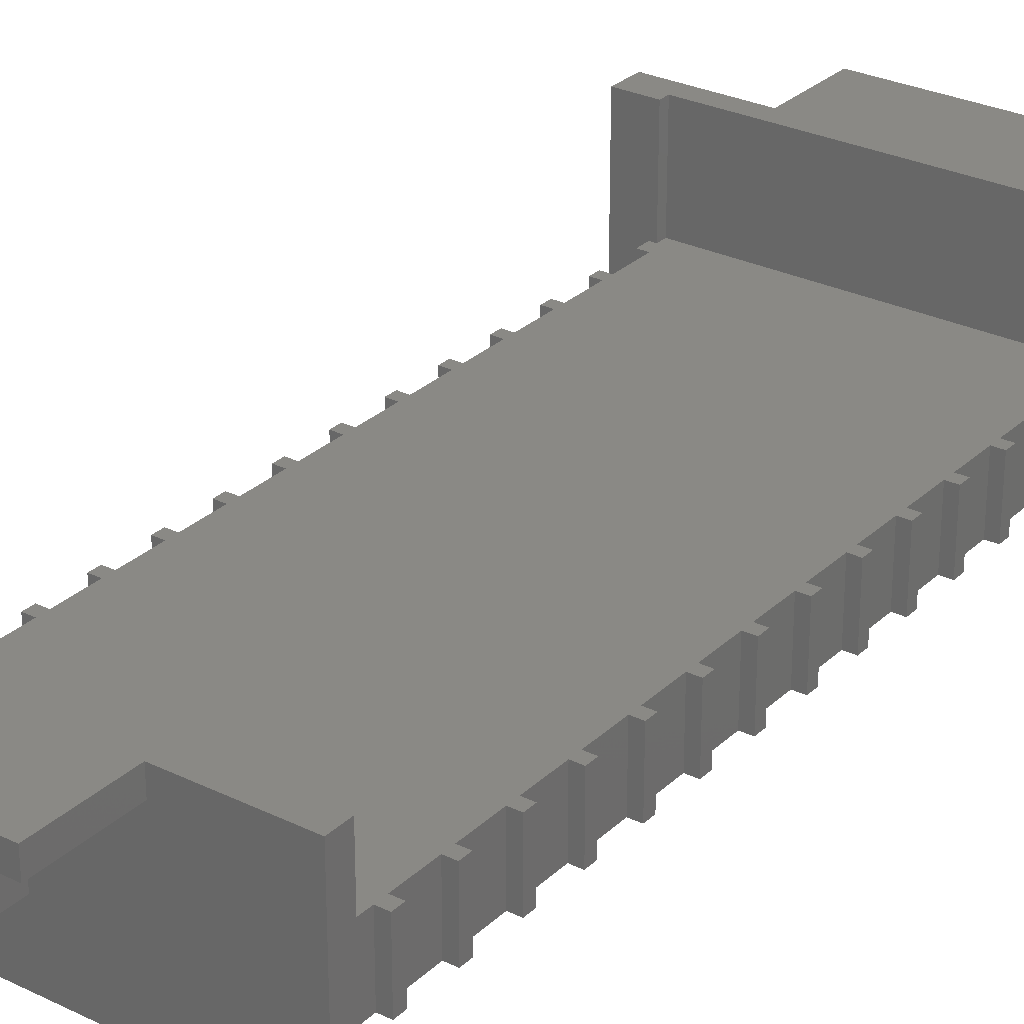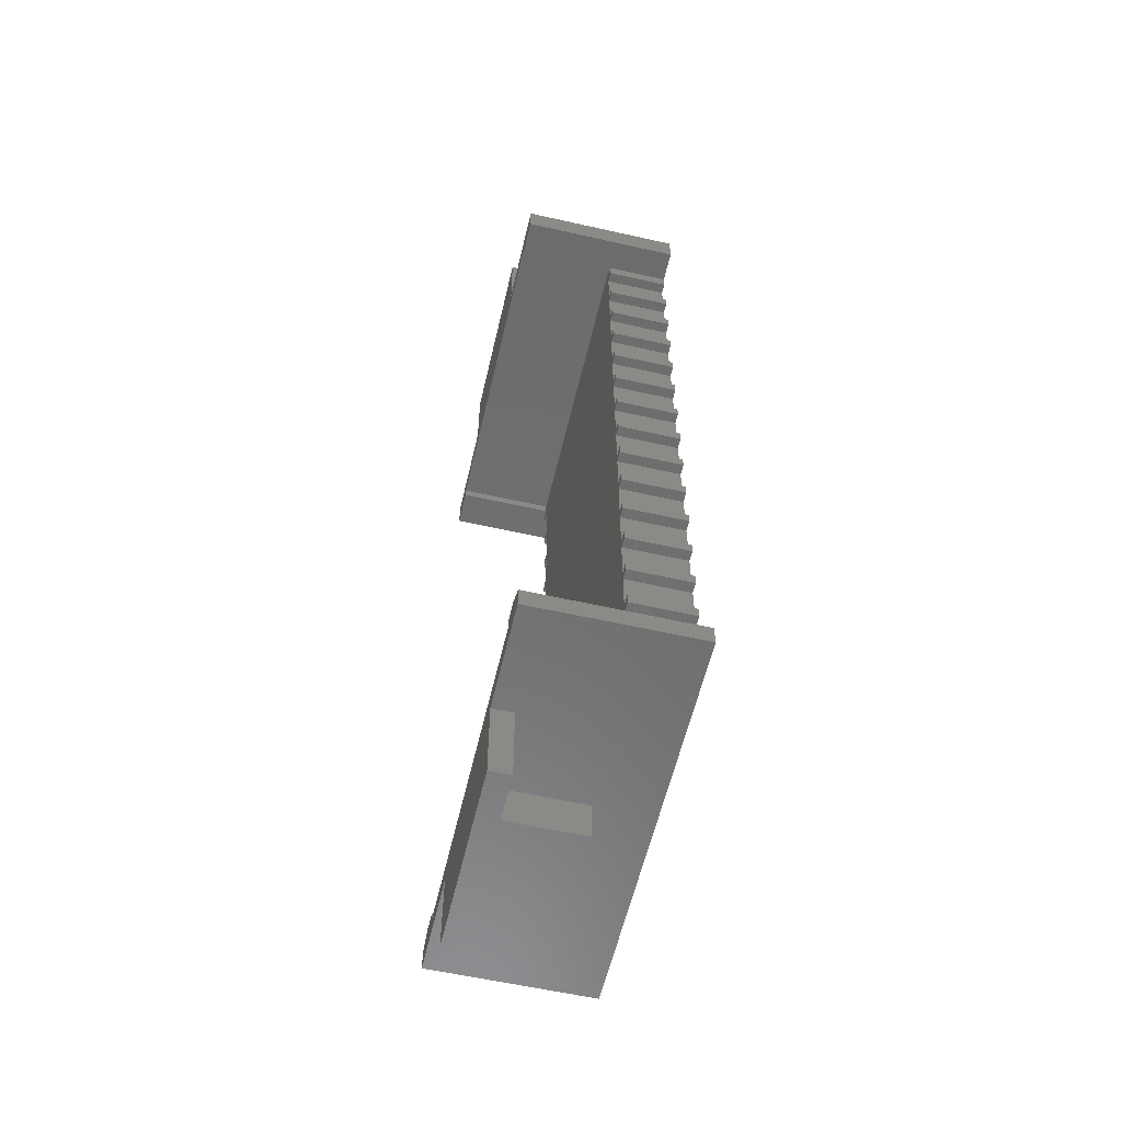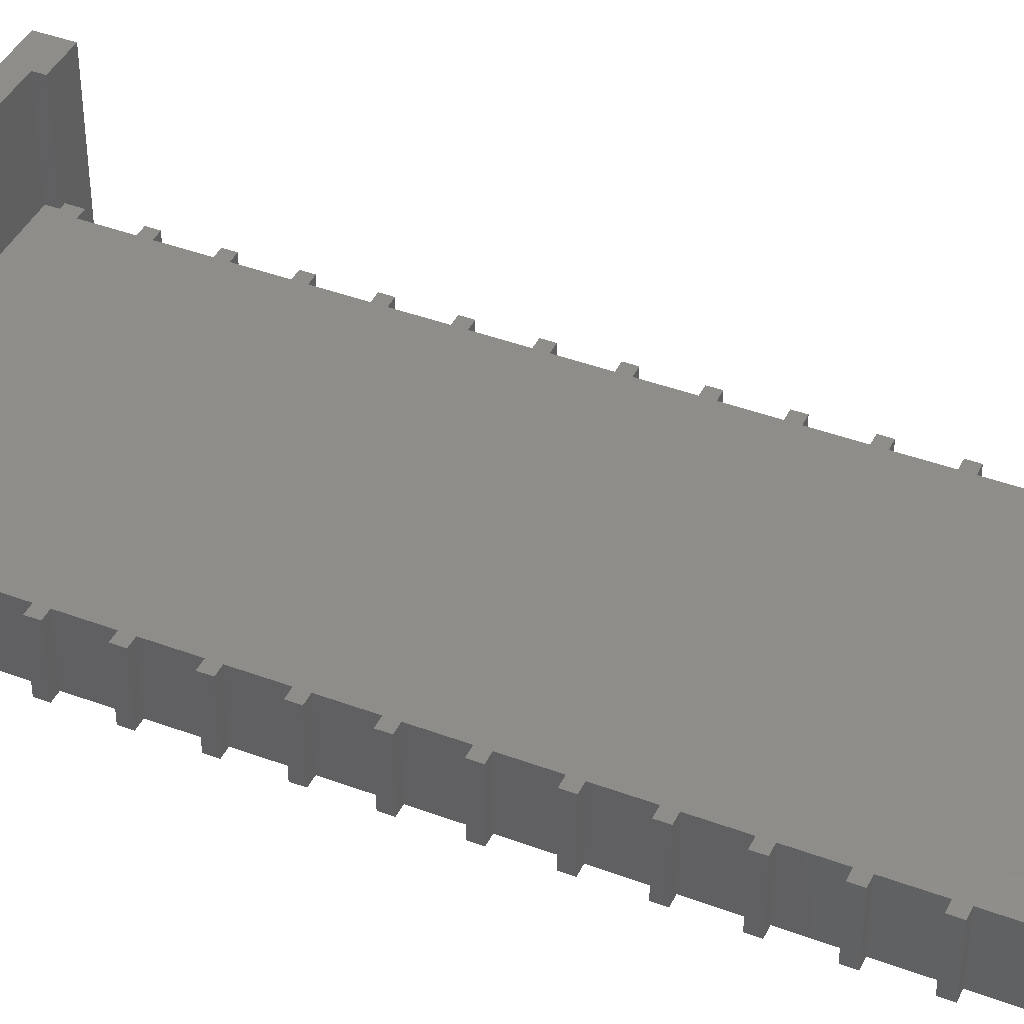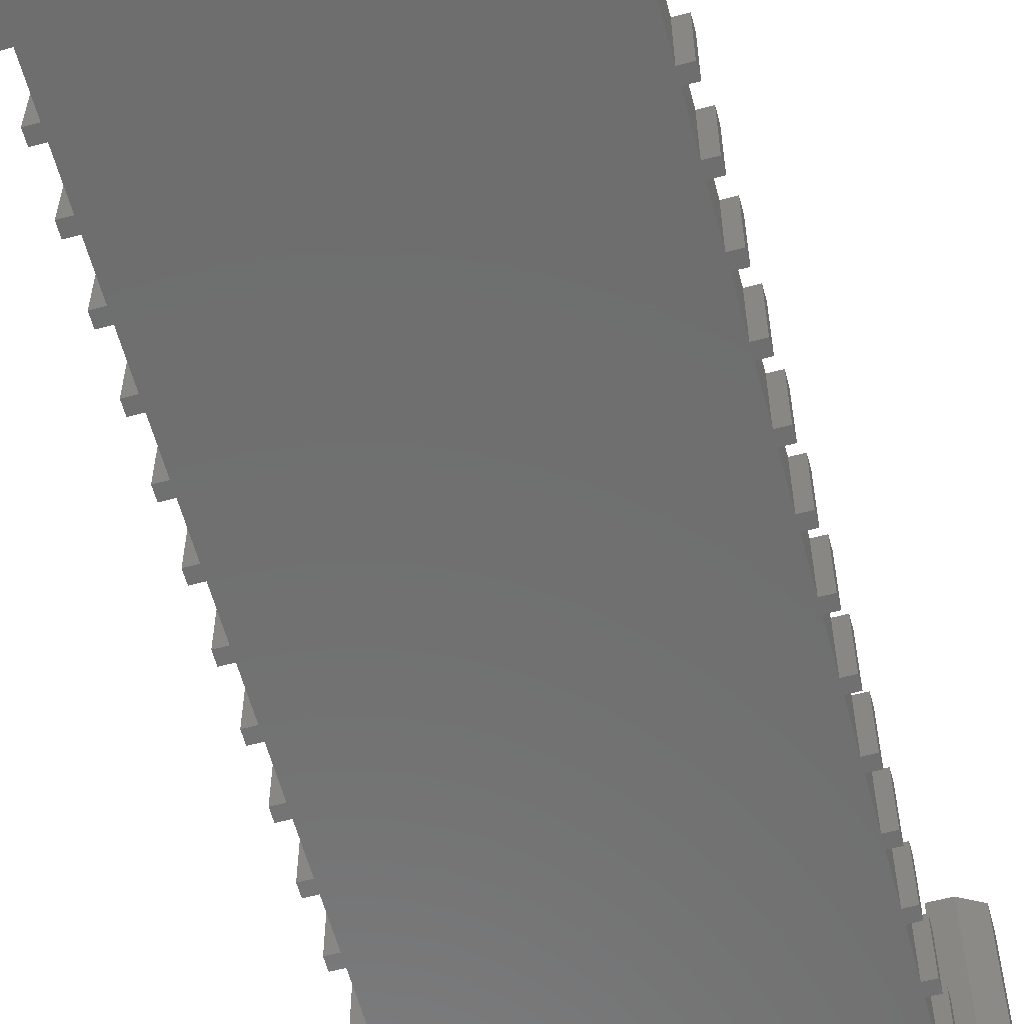
<metadata>
{"format":"stl","ext":"stl","renderer":"f3d","projection":"perspective","resolution":1024,"background":"white","views":[{"elev":28.5,"azim":36.2,"up":"+Z"},{"elev":-58.5,"azim":76.9,"up":"+Y"},{"elev":41.7,"azim":-65.7,"up":"+Z"},{"elev":-60.2,"azim":-164.9,"up":"+Z"}]}
</metadata>
<code>
# stl→obj: 306 verts, 608 faces
v 0 -1 0
v 0 0 7.8
v 0 0 0
v 0 -1 7.8
v 1.8 0.5 7.8
v 0.9 0.5 7.8
v 1.8 0 7.8
v 18.1 0.5 7.8
v 19 -1 7.8
v 19 0 7.8
v 17.2 0 7.8
v 17.2 0.5 7.8
v 14 -1 7.8
v 5 -1 7.8
v 14 -5 7.8
v 5 -5 7.8
v 19 0 0
v 19 -1 0
v 17.2 0 3
v 1.8 0 3
v 1.5 33.57 0
v 2 34.11 0
v 2 33.57 0
v 1.5 34.11 0
v 1.5 31.03 0
v 2 31.57 0
v 2 31.03 0
v 1.5 31.57 0
v 1.5 28.49 0
v 2 29.03 0
v 2 28.49 0
v 1.5 29.03 0
v 1.5 25.95 0
v 2 26.49 0
v 2 25.95 0
v 1.5 26.49 0
v 1.5 23.41 0
v 2 23.95 0
v 2 23.41 0
v 1.5 23.95 0
v 1.5 20.87 0
v 2 21.41 0
v 2 20.87 0
v 1.5 21.41 0
v 1.5 18.33 0
v 2 18.87 0
v 2 18.33 0
v 1.5 18.87 0
v 1.5 15.79 0
v 2 16.33 0
v 2 15.79 0
v 1.5 16.33 0
v 1.5 13.25 0
v 2 13.79 0
v 2 13.25 0
v 1.5 13.79 0
v 1.5 10.71 0
v 2 11.25 0
v 2 10.71 0
v 1.5 11.25 0
v 1.5 8.17 0
v 2 8.71 0
v 2 8.17 0
v 1.5 8.71 0
v 1.5 5.63 0
v 2 6.17 0
v 2 5.63 0
v 1.5 6.17 0
v 1.5 3.09 0
v 2 3.63 0
v 2 3.09 0
v 1.5 3.63 0
v 18.1 0.5 0
v 17.5 0.5 0
v 17 1.09 0
v 17.5 1.09 0
v 17 3.09 0
v 17 3.63 0
v 17 5.63 0
v 17 6.17 0
v 17 8.17 0
v 17 8.71 0
v 17 10.71 0
v 17 11.25 0
v 17 13.25 0
v 17 13.79 0
v 17 15.79 0
v 17 16.33 0
v 17 18.33 0
v 17 18.87 0
v 17 20.87 0
v 17 21.41 0
v 17 23.41 0
v 17 23.95 0
v 17 25.95 0
v 17 26.49 0
v 2 1.09 0
v 1.5 0.5 0
v 0.9 0.5 0
v 17.5 3.63 0
v 17.5 3.09 0
v 17.5 6.17 0
v 17.5 5.63 0
v 17.5 8.71 0
v 17.5 8.17 0
v 17.5 11.25 0
v 17.5 10.71 0
v 17.5 13.79 0
v 17.5 13.25 0
v 17.5 16.33 0
v 17.5 15.79 0
v 17.5 18.87 0
v 17.5 18.33 0
v 17.5 21.41 0
v 17.5 20.87 0
v 17.5 23.95 0
v 17.5 23.41 0
v 17.5 26.49 0
v 17.5 25.95 0
v 17 28.49 0
v 17.5 29.03 0
v 17.5 28.49 0
v 17 29.03 0
v 17 31.03 0
v 17.5 31.57 0
v 17.5 31.03 0
v 17 31.57 0
v 17 33.57 0
v 17.5 34.11 0
v 17.5 33.57 0
v 17 34.11 0
v 17.5 36.11 0
v 17 36.11 0
v 17.5 36.8 0
v 19 38.3 0
v 19 36.8 0
v 2 36.11 0
v 1.5 36.8 0
v 1.5 36.11 0
v 0 38.3 0
v -1.837e-16 36.8 0
v 1.5 1.09 0
v 5 -1 6.8
v 8.8 -1 2.8
v 8.8 -1 6.8
v 10.2 -1 2.8
v 10.2 -1 6.8
v 14 -1 6.8
v 1.8 0.5 3
v 1.5 0.5 3
v 17.2 0.5 3
v 17.5 0.5 3
v 5 -5 6.8
v 14 -5 6.8
v 10.2 -3 6.8
v 8.8 -3 6.8
v 8.8 -3 2.8
v 10.2 -3 2.8
v 2 3.09 3
v 2 1.09 3
v 1.5 3.09 3
v 1.5 1.09 3
v 17 1.09 3
v 17 3.09 3
v 17.5 3.09 3
v 17.5 1.09 3
v 2 5.63 3
v 2 3.63 3
v 1.5 5.63 3
v 1.5 3.63 3
v 17 3.63 3
v 17 5.63 3
v 17.5 5.63 3
v 17.5 3.63 3
v 2 8.17 3
v 2 6.17 3
v 1.5 6.17 3
v 1.5 8.17 3
v 17 6.17 3
v 17 8.17 3
v 17.5 8.17 3
v 17.5 6.17 3
v 2 10.71 3
v 2 8.71 3
v 1.5 8.71 3
v 1.5 10.71 3
v 17 8.71 3
v 17 10.71 3
v 17.5 8.71 3
v 17.5 10.71 3
v 2 13.25 3
v 2 11.25 3
v 1.5 11.25 3
v 1.5 13.25 3
v 17 11.25 3
v 17 13.25 3
v 17.5 13.25 3
v 17.5 11.25 3
v 2 15.79 3
v 2 13.79 3
v 1.5 15.79 3
v 1.5 13.79 3
v 17 13.79 3
v 17 15.79 3
v 17.5 13.79 3
v 17.5 15.79 3
v 2 18.33 3
v 2 16.33 3
v 1.5 18.33 3
v 1.5 16.33 3
v 17 16.33 3
v 17 18.33 3
v 17.5 18.33 3
v 17.5 16.33 3
v 2 20.87 3
v 2 18.87 3
v 1.5 18.87 3
v 1.5 20.87 3
v 17 18.87 3
v 17 20.87 3
v 17.5 20.87 3
v 17.5 18.87 3
v 2 23.41 3
v 2 21.41 3
v 1.5 23.41 3
v 1.5 21.41 3
v 17 21.41 3
v 17 23.41 3
v 17.5 21.41 3
v 17.5 23.41 3
v 2 25.95 3
v 2 23.95 3
v 1.5 25.95 3
v 1.5 23.95 3
v 17 23.95 3
v 17 25.95 3
v 17.5 23.95 3
v 17.5 25.95 3
v 2 28.49 3
v 2 26.49 3
v 1.5 26.49 3
v 1.5 28.49 3
v 17 26.49 3
v 17 28.49 3
v 17.5 26.49 3
v 17.5 28.49 3
v 2 31.03 3
v 2 29.03 3
v 1.5 29.03 3
v 1.5 31.03 3
v 17 29.03 3
v 17 31.03 3
v 17.5 29.03 3
v 17.5 31.03 3
v 2 33.57 3
v 2 31.57 3
v 1.5 33.57 3
v 1.5 31.57 3
v 17 31.57 3
v 17 33.57 3
v 17.5 33.57 3
v 17.5 31.57 3
v 2 36.11 3
v 2 34.11 3
v 1.5 36.11 3
v 1.5 34.11 3
v 17 34.11 3
v 17 36.11 3
v 17.5 36.11 3
v 17.5 34.11 3
v 1.5 36.8 3
v 17.2 37.3 3
v 17.2 36.8 3
v 1.8 37.3 3
v 1.8 36.8 3
v 17.5 36.8 3
v 17.2 37.3 0
v 1.8 37.3 0
v 19 36.8 7.8
v 19 38.3 7.8
v 14 42.3 7.8
v 5 42.3 7.8
v 14 38.3 7.8
v 17.2 37.3 7.8
v 5 38.3 7.8
v 1.8 37.3 7.8
v 0 38.3 7.8
v -1.837e-16 36.8 7.8
v 1.8 36.8 7.8
v 17.2 36.8 7.8
v 14 38.3 2.8
v 12.6 38.3 2.8
v 6.4 38.3 2.8
v 6.4 38.3 6.8
v 12.6 38.3 6.8
v 5 38.3 2.8
v 14 40.3 6.8
v 14 42.3 6.8
v 14 40.3 2.8
v 5 40.3 2.8
v 5 40.3 6.8
v 5 42.3 6.8
v 12.6 40.3 6.8
v 6.4 40.3 6.8
v 12.6 40.3 2.8
v 6.4 40.3 2.8
f 1 2 3
f 2 1 4
f 5 6 7
f 8 9 10
f 11 8 12
f 8 11 9
f 11 13 9
f 13 14 15
f 11 14 13
f 7 14 11
f 4 6 2
f 6 4 7
f 7 4 14
f 15 14 16
f 9 17 10
f 17 9 18
f 19 7 11
f 7 19 20
f 21 22 23
f 22 21 24
f 25 26 27
f 26 25 28
f 29 30 31
f 30 29 32
f 33 34 35
f 34 33 36
f 37 38 39
f 38 37 40
f 41 42 43
f 42 41 44
f 45 46 47
f 46 45 48
f 49 50 51
f 50 49 52
f 53 54 55
f 54 53 56
f 57 58 59
f 58 57 60
f 61 62 63
f 62 61 64
f 65 66 67
f 66 65 68
f 69 70 71
f 70 69 72
f 18 73 17
f 18 74 73
f 74 75 76
f 71 77 75
f 77 71 78
f 78 70 79
f 67 79 70
f 66 80 67
f 80 66 81
f 81 63 82
f 62 82 63
f 59 83 62
f 83 59 84
f 84 58 85
f 55 85 58
f 54 86 55
f 86 54 87
f 87 51 88
f 50 88 51
f 47 89 50
f 89 47 90
f 90 46 91
f 43 91 46
f 42 92 43
f 92 42 93
f 93 39 94
f 38 94 39
f 35 95 38
f 95 35 96
f 71 75 97
f 74 97 75
f 98 74 18
f 74 98 97
f 1 98 18
f 98 1 99
f 99 1 3
f 77 100 101
f 100 77 78
f 79 102 103
f 102 79 80
f 81 104 105
f 104 81 82
f 83 106 107
f 106 83 84
f 85 108 109
f 108 85 86
f 87 110 111
f 110 87 88
f 89 112 113
f 112 89 90
f 91 114 115
f 114 91 92
f 93 116 117
f 116 93 94
f 95 118 119
f 118 95 96
f 120 121 122
f 121 120 123
f 124 125 126
f 125 124 127
f 128 129 130
f 129 128 131
f 132 133 134
f 134 135 136
f 78 71 70
f 79 67 80
f 63 81 66
f 82 62 83
f 58 84 59
f 85 55 86
f 51 87 54
f 88 50 89
f 46 90 47
f 91 43 92
f 39 93 42
f 94 38 95
f 34 96 35
f 96 34 120
f 31 120 34
f 120 31 123
f 30 123 31
f 123 30 124
f 27 124 30
f 124 27 127
f 26 127 27
f 127 26 128
f 23 128 26
f 128 23 131
f 22 131 23
f 131 22 133
f 137 133 22
f 133 137 134
f 138 134 137
f 138 137 139
f 134 138 135
f 138 140 135
f 140 138 141
f 97 98 142
f 4 143 14
f 143 144 145
f 1 143 4
f 144 1 146
f 143 1 144
f 147 146 148
f 148 9 13
f 18 148 146
f 148 18 9
f 18 146 1
f 7 149 5
f 149 7 20
f 99 2 6
f 2 99 3
f 150 5 149
f 5 150 6
f 99 150 98
f 150 99 6
f 19 12 151
f 12 19 11
f 8 152 12
f 73 152 8
f 152 73 74
f 12 152 151
f 17 8 10
f 8 17 73
f 153 14 143
f 14 153 16
f 15 148 13
f 148 15 154
f 154 155 148
f 154 156 155
f 153 156 154
f 143 156 153
f 156 143 145
f 148 155 147
f 153 15 16
f 15 153 154
f 157 145 144
f 145 157 156
f 155 146 147
f 146 155 158
f 157 146 158
f 146 157 144
f 157 155 156
f 155 157 158
f 97 159 71
f 159 97 160
f 69 159 161
f 159 69 71
f 97 162 160
f 162 97 142
f 163 77 164
f 77 163 75
f 77 165 164
f 165 77 101
f 76 163 166
f 163 76 75
f 70 167 67
f 167 70 168
f 65 167 169
f 167 65 67
f 70 170 168
f 170 70 72
f 171 79 172
f 79 171 78
f 79 173 172
f 173 79 103
f 100 171 174
f 171 100 78
f 66 175 63
f 175 66 176
f 66 177 176
f 177 66 68
f 61 175 178
f 175 61 63
f 179 81 180
f 81 179 80
f 81 181 180
f 181 81 105
f 102 179 182
f 179 102 80
f 62 183 59
f 183 62 184
f 62 185 184
f 185 62 64
f 57 183 186
f 183 57 59
f 187 83 188
f 83 187 82
f 104 187 189
f 187 104 82
f 83 190 188
f 190 83 107
f 58 191 55
f 191 58 192
f 58 193 192
f 193 58 60
f 53 191 194
f 191 53 55
f 195 85 196
f 85 195 84
f 85 197 196
f 197 85 109
f 106 195 198
f 195 106 84
f 54 199 51
f 199 54 200
f 49 199 201
f 199 49 51
f 54 202 200
f 202 54 56
f 203 87 204
f 87 203 86
f 108 203 205
f 203 108 86
f 87 206 204
f 206 87 111
f 50 207 47
f 207 50 208
f 45 207 209
f 207 45 47
f 50 210 208
f 210 50 52
f 211 89 212
f 89 211 88
f 89 213 212
f 213 89 113
f 110 211 214
f 211 110 88
f 46 215 43
f 215 46 216
f 46 217 216
f 217 46 48
f 41 215 218
f 215 41 43
f 219 91 220
f 91 219 90
f 91 221 220
f 221 91 115
f 112 219 222
f 219 112 90
f 42 223 39
f 223 42 224
f 37 223 225
f 223 37 39
f 42 226 224
f 226 42 44
f 227 93 228
f 93 227 92
f 114 227 229
f 227 114 92
f 93 230 228
f 230 93 117
f 38 231 35
f 231 38 232
f 33 231 233
f 231 33 35
f 38 234 232
f 234 38 40
f 235 95 236
f 95 235 94
f 116 235 237
f 235 116 94
f 95 238 236
f 238 95 119
f 34 239 31
f 239 34 240
f 34 241 240
f 241 34 36
f 29 239 242
f 239 29 31
f 243 120 244
f 120 243 96
f 118 243 245
f 243 118 96
f 120 246 244
f 246 120 122
f 30 247 27
f 247 30 248
f 30 249 248
f 249 30 32
f 25 247 250
f 247 25 27
f 251 124 252
f 124 251 123
f 121 251 253
f 251 121 123
f 124 254 252
f 254 124 126
f 26 255 23
f 255 26 256
f 21 255 257
f 255 21 23
f 26 258 256
f 258 26 28
f 259 128 260
f 128 259 127
f 128 261 260
f 261 128 130
f 125 259 262
f 259 125 127
f 22 263 137
f 263 22 264
f 139 263 265
f 263 139 137
f 22 266 264
f 266 22 24
f 267 133 268
f 133 267 131
f 133 269 268
f 269 133 132
f 129 267 270
f 267 129 131
f 98 162 142
f 162 98 150
f 139 271 138
f 271 139 265
f 69 170 72
f 170 69 161
f 65 177 68
f 177 65 169
f 61 185 64
f 185 61 178
f 57 193 60
f 193 57 186
f 53 202 56
f 202 53 194
f 49 210 52
f 210 49 201
f 45 217 48
f 217 45 209
f 41 226 44
f 226 41 218
f 37 234 40
f 234 37 225
f 33 241 36
f 241 33 233
f 29 249 32
f 249 29 242
f 25 258 28
f 258 25 250
f 21 266 24
f 266 21 257
f 162 149 160
f 149 162 150
f 170 159 168
f 159 170 161
f 177 167 176
f 167 177 169
f 185 175 184
f 175 185 178
f 193 183 192
f 183 193 186
f 202 191 200
f 191 202 194
f 210 199 208
f 199 210 201
f 217 207 216
f 207 217 209
f 226 215 224
f 215 226 218
f 234 223 232
f 223 234 225
f 241 231 240
f 231 241 233
f 249 239 248
f 239 249 242
f 258 247 256
f 247 258 250
f 266 255 264
f 255 266 257
f 272 268 273
f 264 267 268
f 267 264 260
f 260 255 259
f 256 259 255
f 247 252 256
f 252 247 251
f 251 248 244
f 239 244 248
f 240 243 239
f 243 240 236
f 236 231 235
f 232 235 231
f 223 228 232
f 228 223 227
f 227 224 220
f 215 220 224
f 216 219 215
f 219 216 212
f 212 207 211
f 208 211 207
f 199 204 208
f 204 199 203
f 203 200 196
f 191 196 200
f 192 195 191
f 195 192 188
f 264 268 263
f 272 263 268
f 274 263 272
f 275 263 274
f 265 275 271
f 275 265 263
f 273 269 276
f 269 273 268
f 267 261 270
f 261 267 260
f 259 254 262
f 254 259 252
f 251 246 253
f 246 251 244
f 243 238 245
f 238 243 236
f 235 230 237
f 230 235 228
f 227 221 229
f 221 227 220
f 219 213 222
f 213 219 212
f 211 206 214
f 206 211 204
f 203 197 205
f 197 203 196
f 195 190 198
f 190 195 188
f 187 181 189
f 181 187 180
f 179 173 182
f 173 179 172
f 171 165 174
f 165 171 164
f 166 151 152
f 163 151 166
f 163 19 151
f 260 264 255
f 259 256 252
f 248 251 247
f 244 239 243
f 231 236 240
f 235 232 228
f 224 227 223
f 220 215 219
f 207 212 216
f 211 208 204
f 200 203 199
f 196 191 195
f 183 188 192
f 188 183 187
f 184 187 183
f 187 184 180
f 175 180 184
f 180 175 179
f 176 179 175
f 179 176 172
f 167 172 176
f 172 167 171
f 168 171 167
f 171 168 164
f 159 164 168
f 164 159 163
f 160 163 159
f 163 160 19
f 20 160 149
f 160 20 19
f 152 76 166
f 76 152 74
f 269 134 276
f 134 269 132
f 165 100 174
f 100 165 101
f 173 102 182
f 102 173 103
f 181 104 189
f 104 181 105
f 190 106 198
f 106 190 107
f 197 108 205
f 108 197 109
f 206 110 214
f 110 206 111
f 213 112 222
f 112 213 113
f 221 114 229
f 114 221 115
f 230 116 237
f 116 230 117
f 238 118 245
f 118 238 119
f 246 121 253
f 121 246 122
f 254 125 262
f 125 254 126
f 261 129 270
f 129 261 130
f 277 274 272
f 274 277 278
f 279 135 280
f 135 279 136
f 281 282 283
f 280 284 279
f 283 284 280
f 285 283 282
f 285 284 283
f 285 286 284
f 287 286 285
f 288 286 287
f 286 288 289
f 279 284 290
f 141 287 140
f 287 141 288
f 278 284 286
f 284 278 277
f 280 291 283
f 135 292 291
f 292 135 293
f 140 293 135
f 135 291 280
f 292 294 295
f 294 292 293
f 296 287 285
f 296 140 287
f 293 140 296
f 273 284 272
f 284 273 290
f 272 284 277
f 276 290 273
f 290 276 279
f 136 276 134
f 276 136 279
f 289 274 286
f 274 289 275
f 286 274 278
f 288 271 289
f 141 271 288
f 271 141 138
f 289 271 275
f 281 297 298
f 283 297 281
f 291 297 283
f 297 291 299
f 300 296 301
f 301 282 302
f 301 285 282
f 285 301 296
f 295 294 303
f 303 298 297
f 304 303 294
f 303 304 298
f 302 304 301
f 304 302 298
f 298 282 281
f 282 298 302
f 292 303 305
f 303 292 295
f 292 299 291
f 299 292 305
f 299 303 297
f 303 299 305
f 294 306 304
f 306 294 293
f 296 306 293
f 306 296 300
f 306 301 304
f 301 306 300

</code>
